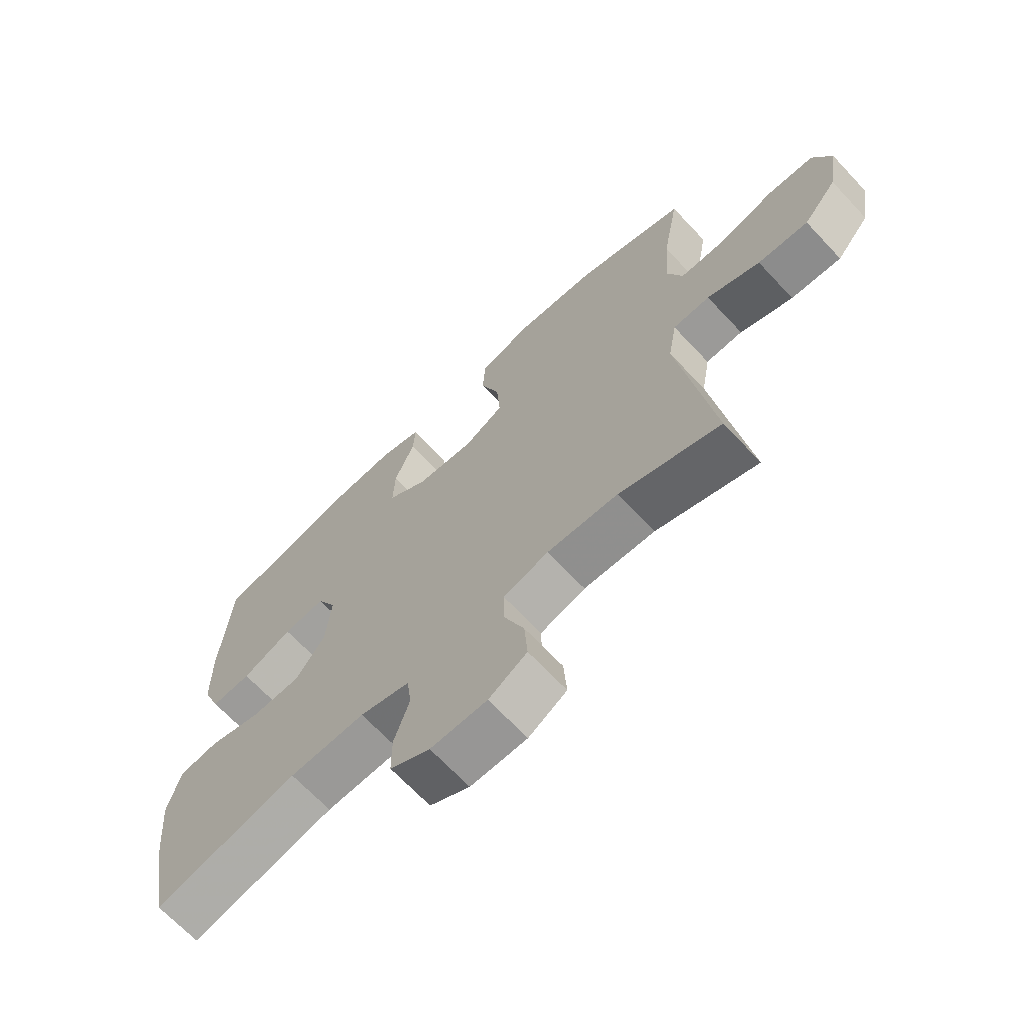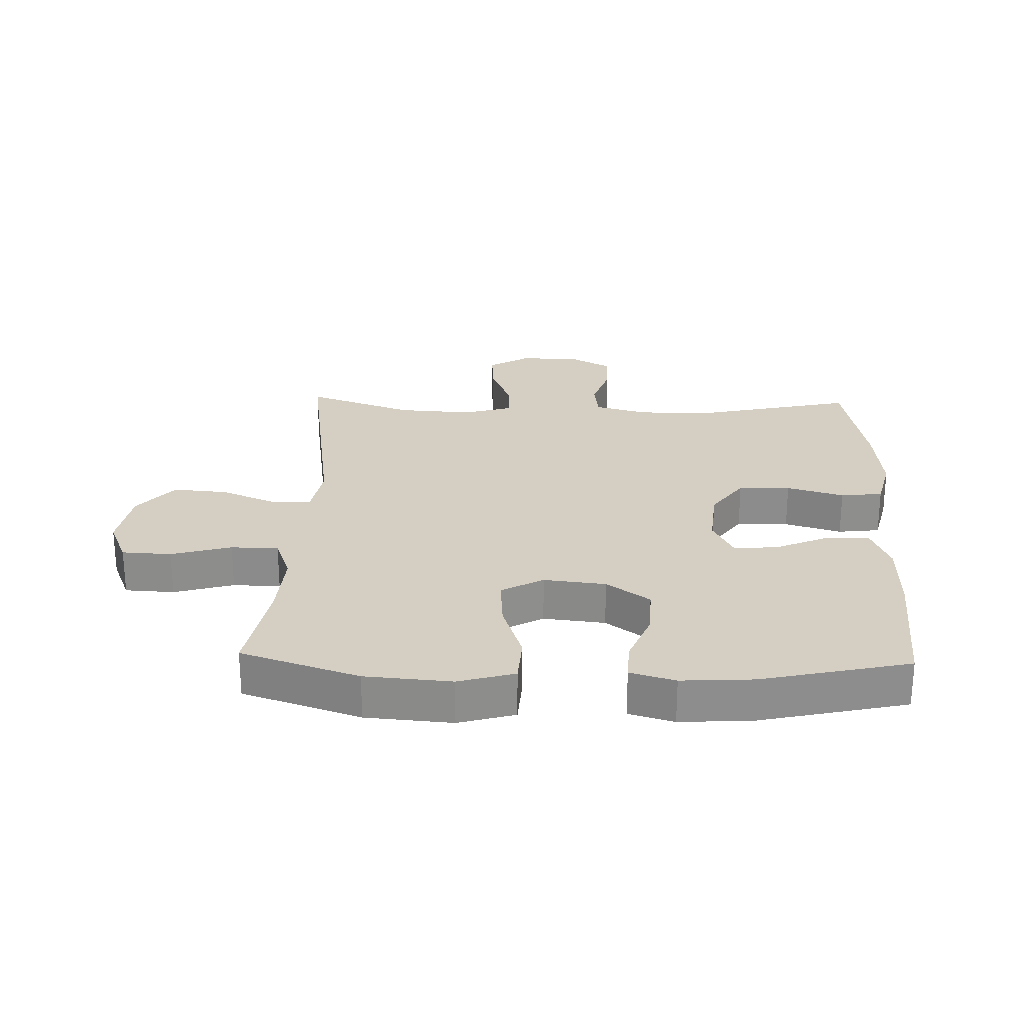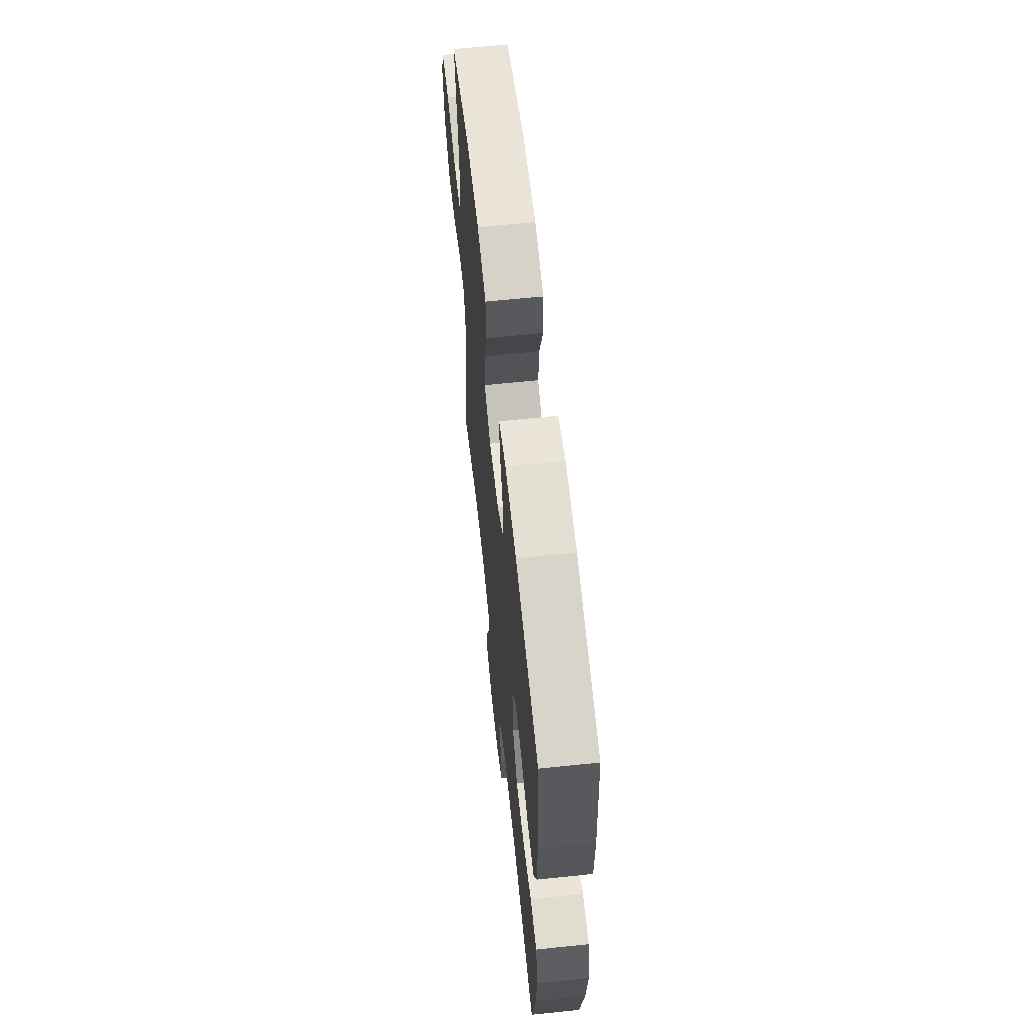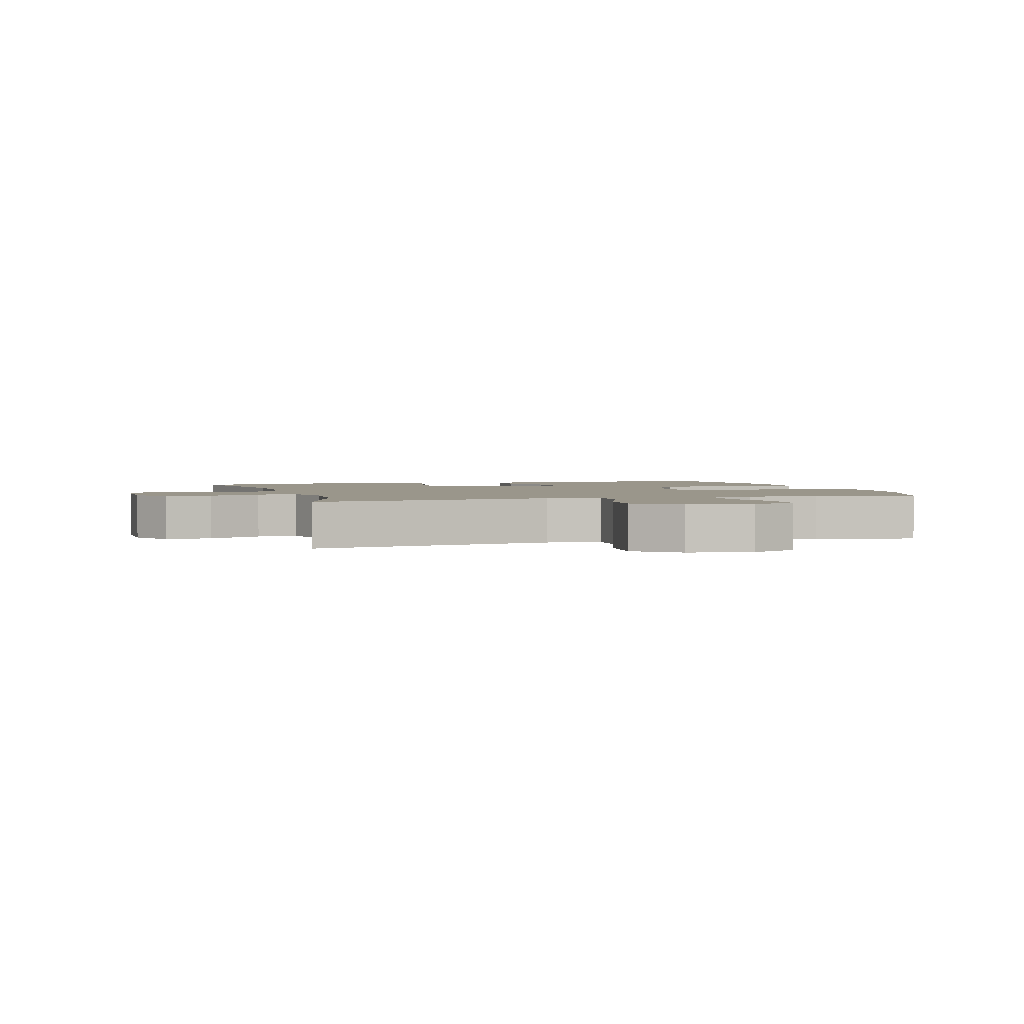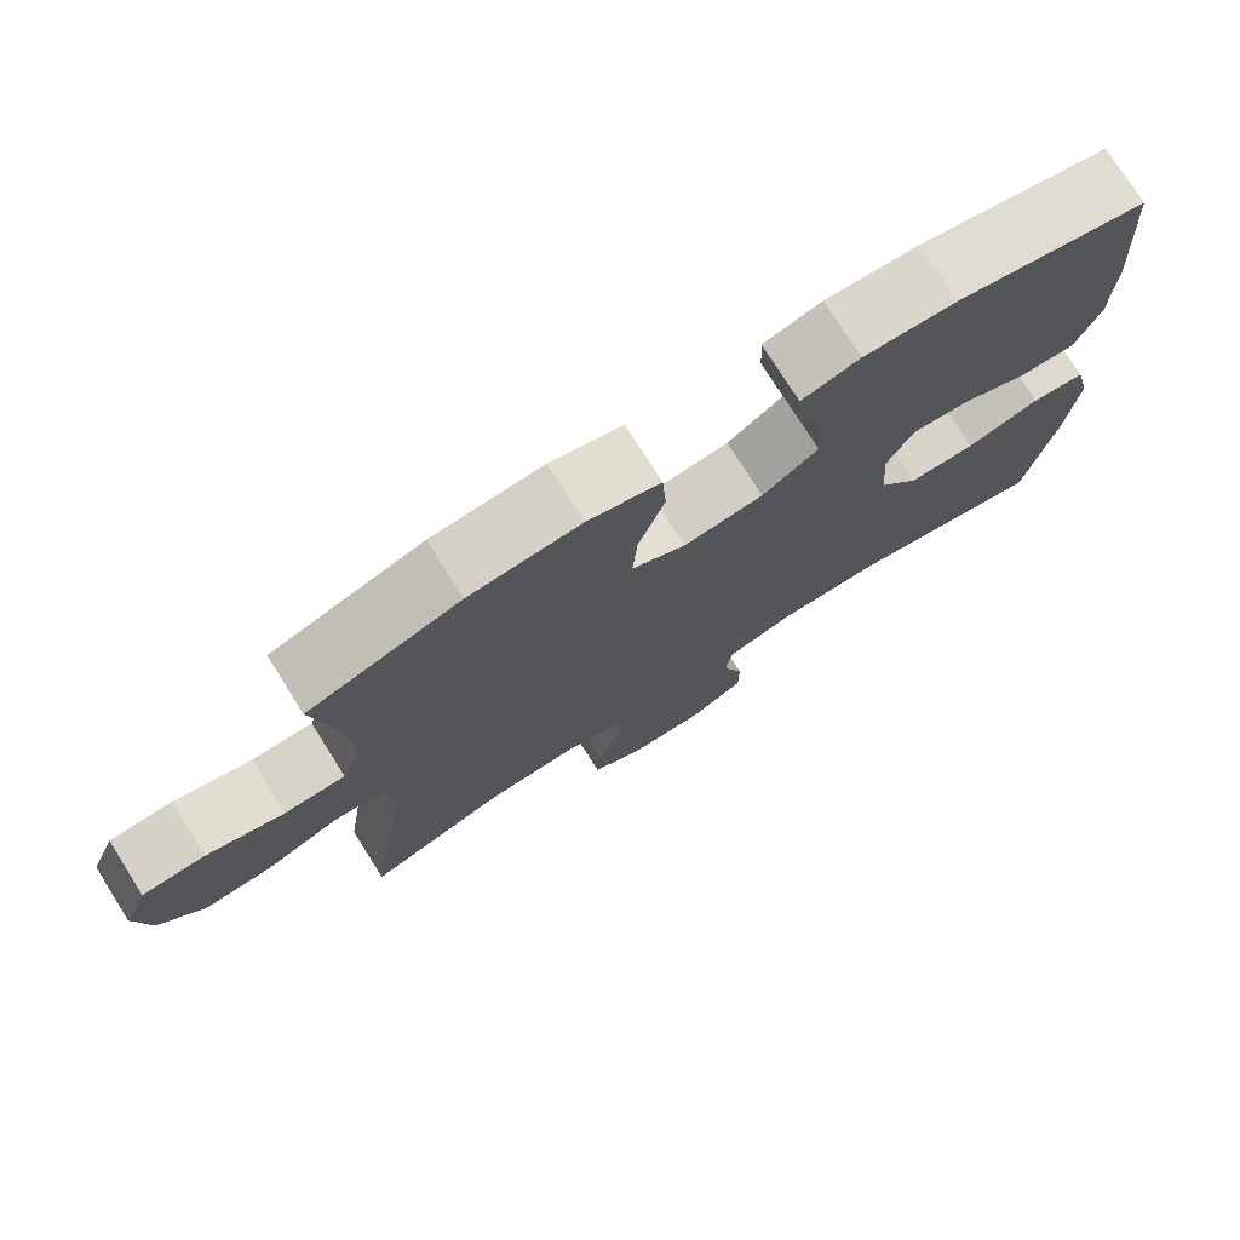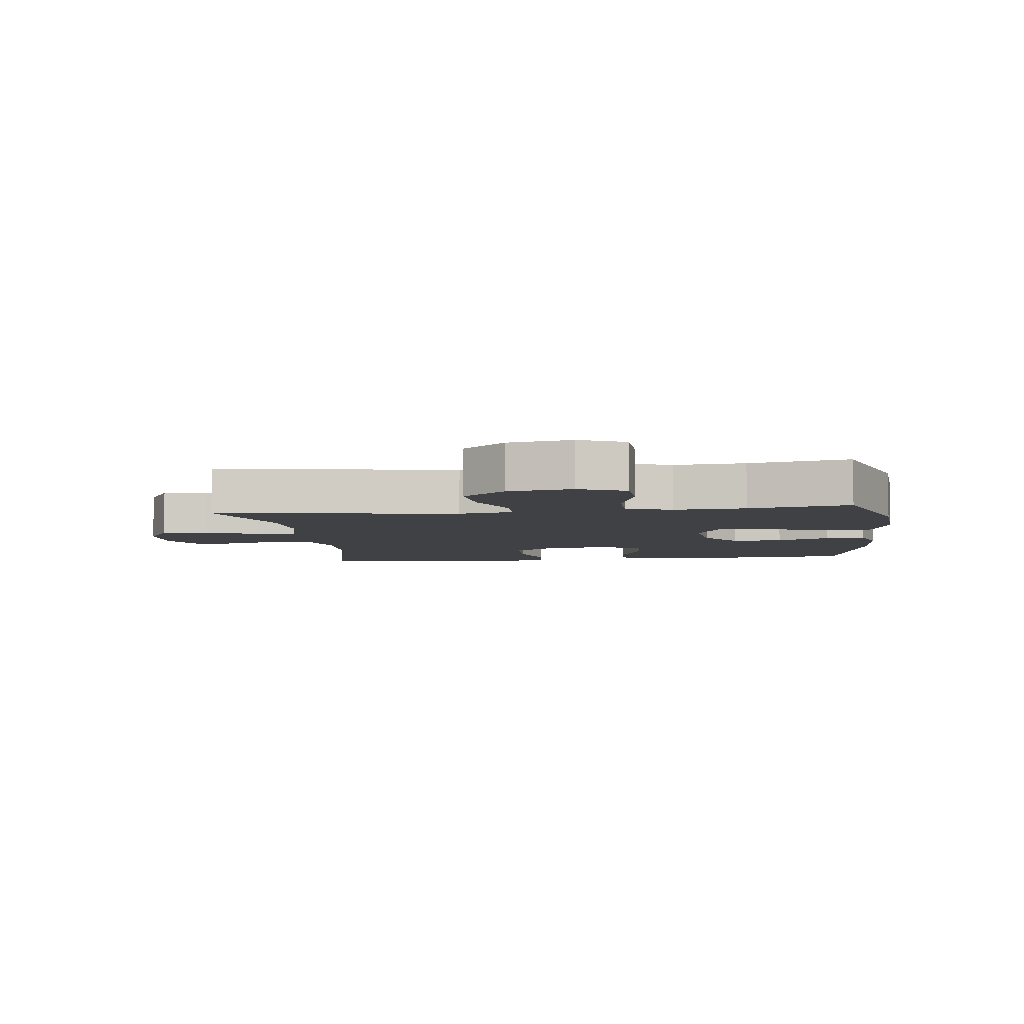
<metadata>
{"format":"obj","ext":"obj","renderer":"f3d","projection":"perspective","resolution":1024,"background":"white","views":[{"elev":-67.9,"azim":-136.8,"up":"+Z"},{"elev":25.6,"azim":1.8,"up":"+Y"},{"elev":63.0,"azim":84.0,"up":"+Z"},{"elev":2.3,"azim":-106.7,"up":"+Y"},{"elev":76.0,"azim":-32.3,"up":"+Z"},{"elev":-5.7,"azim":-82.9,"up":"+Y"}]}
</metadata>
<code>
v 0.5 0.07 0.5
v 0.516 0.07 0.28
v 0.514 0.07 0.158
v 0.484 0.07 0.082
v 0.416 0.07 0.085
v 0.331 0.07 0.122
v 0.26 0.07 0.129
v 0.227 0.07 0.063
v 0.236 0.07 -0.037
v 0.286 0.07 -0.107
v 0.369 0.07 -0.109
v 0.46 0.07 -0.082
v 0.527 0.07 -0.09
v 0.548 0.07 -0.175
v 0.536 0.07 -0.302
v 0.5 0.07 -0.5
v 0.255 0.07 -0.444
v 0.126 0.07 -0.441
v 0.041 0.07 -0.465
v 0.033 0.07 -0.527
v 0.059 0.07 -0.606
v 0.059 0.07 -0.677
v -0.009 0.07 -0.715
v -0.105 0.07 -0.715
v -0.17 0.07 -0.676
v -0.165 0.07 -0.602
v -0.131 0.07 -0.518
v -0.13 0.07 -0.454
v -0.207 0.07 -0.431
v -0.328 0.07 -0.438
v -0.5 0.07 -0.5
v -0.443 0.07 -0.113
v -0.458 0.07 -0.027
v -0.521 0.07 -0.025
v -0.611 0.07 -0.062
v -0.697 0.07 -0.069
v -0.754 0.07 -0.001
v -0.771 0.07 0.101
v -0.74 0.07 0.175
v -0.661 0.07 0.179
v -0.565 0.07 0.151
v -0.489 0.07 0.153
v -0.463 0.07 0.225
v -0.471 0.07 0.339
v -0.5 0.07 0.5
v -0.312 0.07 0.563
v -0.174 0.07 0.574
v -0.084 0.07 0.548
v -0.079 0.07 0.471
v -0.112 0.07 0.372
v -0.118 0.07 0.288
v -0.051 0.07 0.251
v 0.048 0.07 0.262
v 0.117 0.07 0.312
v 0.114 0.07 0.392
v 0.08 0.07 0.477
v 0.077 0.07 0.54
v 0.149 0.07 0.561
v 0.264 0.07 0.554
v 0.5 0 0.5
v 0.516 0 0.28
v 0.514 0 0.158
v 0.484 0 0.082
v 0.416 0 0.085
v 0.331 0 0.122
v 0.26 0 0.129
v 0.227 0 0.063
v 0.236 0 -0.037
v 0.286 0 -0.107
v 0.369 0 -0.109
v 0.46 0 -0.082
v 0.527 0 -0.09
v 0.548 0 -0.175
v 0.536 0 -0.302
v 0.5 0 -0.5
v 0.255 0 -0.444
v 0.126 0 -0.441
v 0.041 0 -0.465
v 0.033 0 -0.527
v 0.059 0 -0.606
v 0.059 0 -0.677
v -0.009 0 -0.715
v -0.105 0 -0.715
v -0.17 0 -0.676
v -0.165 0 -0.602
v -0.131 0 -0.518
v -0.13 0 -0.454
v -0.207 0 -0.431
v -0.328 0 -0.438
v -0.5 0 -0.5
v -0.443 0 -0.113
v -0.458 0 -0.027
v -0.521 0 -0.025
v -0.611 0 -0.062
v -0.697 0 -0.069
v -0.754 0 -0.001
v -0.771 0 0.101
v -0.74 0 0.175
v -0.661 0 0.179
v -0.565 0 0.151
v -0.489 0 0.153
v -0.463 0 0.225
v -0.471 0 0.339
v -0.5 0 0.5
v -0.312 0 0.563
v -0.174 0 0.574
v -0.084 0 0.548
v -0.079 0 0.471
v -0.112 0 0.372
v -0.118 0 0.288
v -0.051 0 0.251
v 0.048 0 0.262
v 0.117 0 0.312
v 0.114 0 0.392
v 0.08 0 0.477
v 0.077 0 0.54
v 0.149 0 0.561
v 0.264 0 0.554
f 4 5 6
f 3 4 6
f 2 3 6
f 1 2 6
f 59 1 6
f 58 59 6
f 57 58 6
f 56 57 6
f 55 56 6
f 54 55 6 7
f 53 54 7 8
f 52 53 8 9
f 51 52 9 10
f 48 49 50
f 47 48 50
f 46 47 50
f 45 46 50
f 44 45 50
f 43 44 50 51
f 42 43 51 10
f 39 40 41
f 38 39 41
f 37 38 41
f 36 37 41
f 35 36 41
f 34 35 41
f 33 34 41 42
f 32 33 42 10
f 32 10 11
f 31 32 11
f 30 31 11
f 25 26 27
f 24 25 27
f 23 24 27
f 22 23 27
f 21 22 27
f 20 21 27
f 19 20 27 28
f 18 19 28 29
f 15 16 17
f 14 15 17
f 13 14 17
f 12 13 17
f 11 12 17
f 11 17 18 29
f 11 29 30
f 65 64 63
f 65 63 62
f 65 62 61
f 65 61 60
f 65 60 118
f 65 118 117
f 65 117 116
f 65 116 115
f 65 115 114
f 66 65 114 113
f 67 66 113 112
f 68 67 112 111
f 69 68 111 110
f 109 108 107
f 109 107 106
f 109 106 105
f 109 105 104
f 109 104 103
f 110 109 103 102
f 69 110 102 101
f 100 99 98
f 100 98 97
f 100 97 96
f 100 96 95
f 100 95 94
f 100 94 93
f 101 100 93 92
f 69 101 92 91
f 70 69 91
f 70 91 90
f 70 90 89
f 86 85 84
f 86 84 83
f 86 83 82
f 86 82 81
f 86 81 80
f 86 80 79
f 87 86 79 78
f 88 87 78 77
f 76 75 74
f 76 74 73
f 76 73 72
f 76 72 71
f 76 71 70
f 88 77 76 70
f 89 88 70
f 1 60 61 2
f 2 61 62 3
f 3 62 63 4
f 4 63 64 5
f 5 64 65 6
f 6 65 66 7
f 7 66 67 8
f 8 67 68 9
f 9 68 69 10
f 10 69 70 11
f 11 70 71 12
f 12 71 72 13
f 13 72 73 14
f 14 73 74 15
f 15 74 75 16
f 16 75 76 17
f 17 76 77 18
f 18 77 78 19
f 19 78 79 20
f 20 79 80 21
f 21 80 81 22
f 22 81 82 23
f 23 82 83 24
f 24 83 84 25
f 25 84 85 26
f 26 85 86 27
f 27 86 87 28
f 28 87 88 29
f 29 88 89 30
f 30 89 90 31
f 31 90 91 32
f 32 91 92 33
f 33 92 93 34
f 34 93 94 35
f 35 94 95 36
f 36 95 96 37
f 37 96 97 38
f 38 97 98 39
f 39 98 99 40
f 40 99 100 41
f 41 100 101 42
f 42 101 102 43
f 43 102 103 44
f 44 103 104 45
f 45 104 105 46
f 46 105 106 47
f 47 106 107 48
f 48 107 108 49
f 49 108 109 50
f 50 109 110 51
f 51 110 111 52
f 52 111 112 53
f 53 112 113 54
f 54 113 114 55
f 55 114 115 56
f 56 115 116 57
f 57 116 117 58
f 58 117 118 59
f 59 118 60 1

</code>
